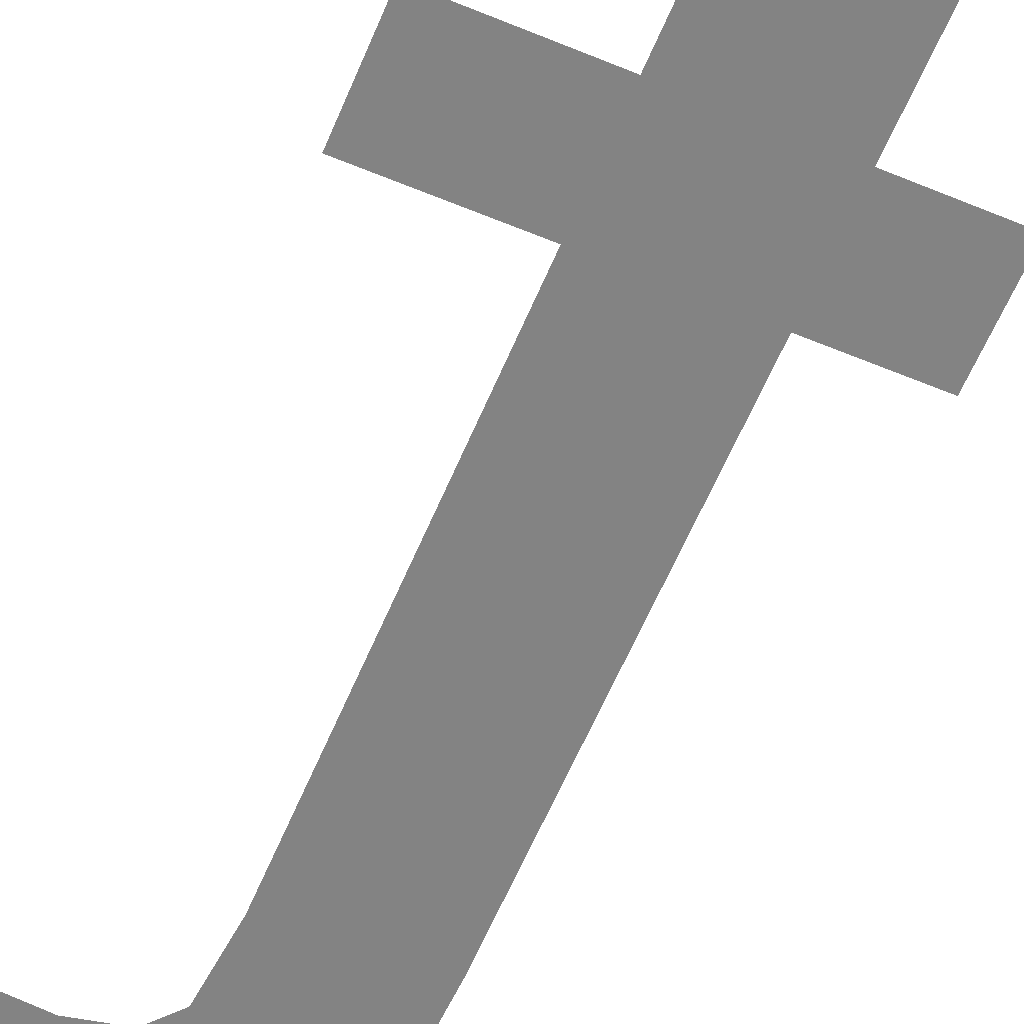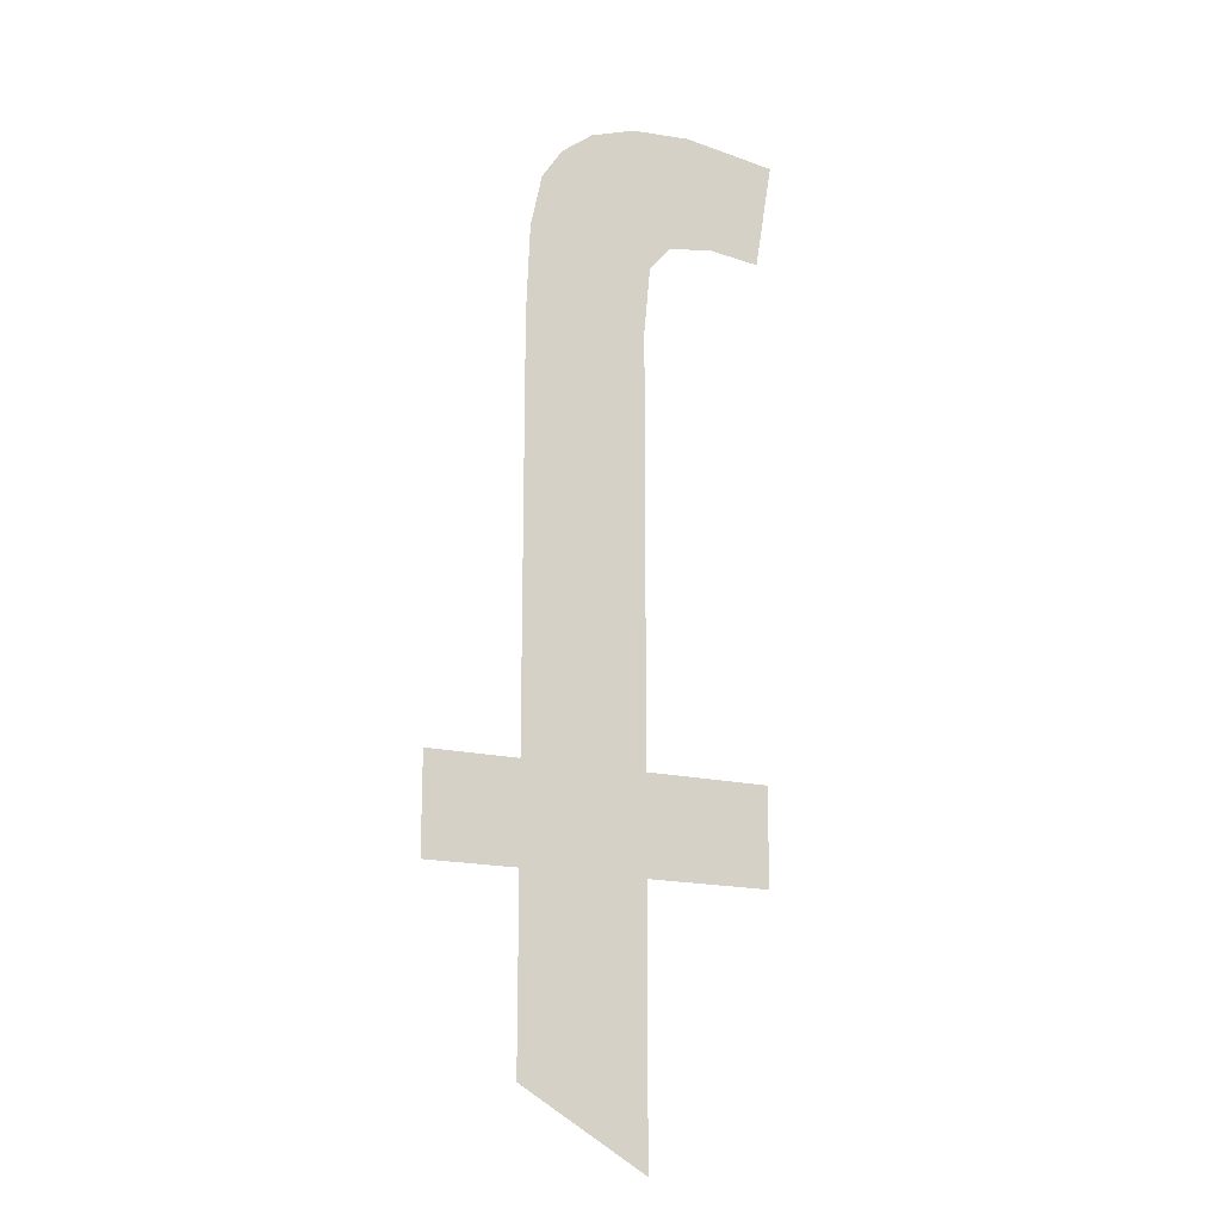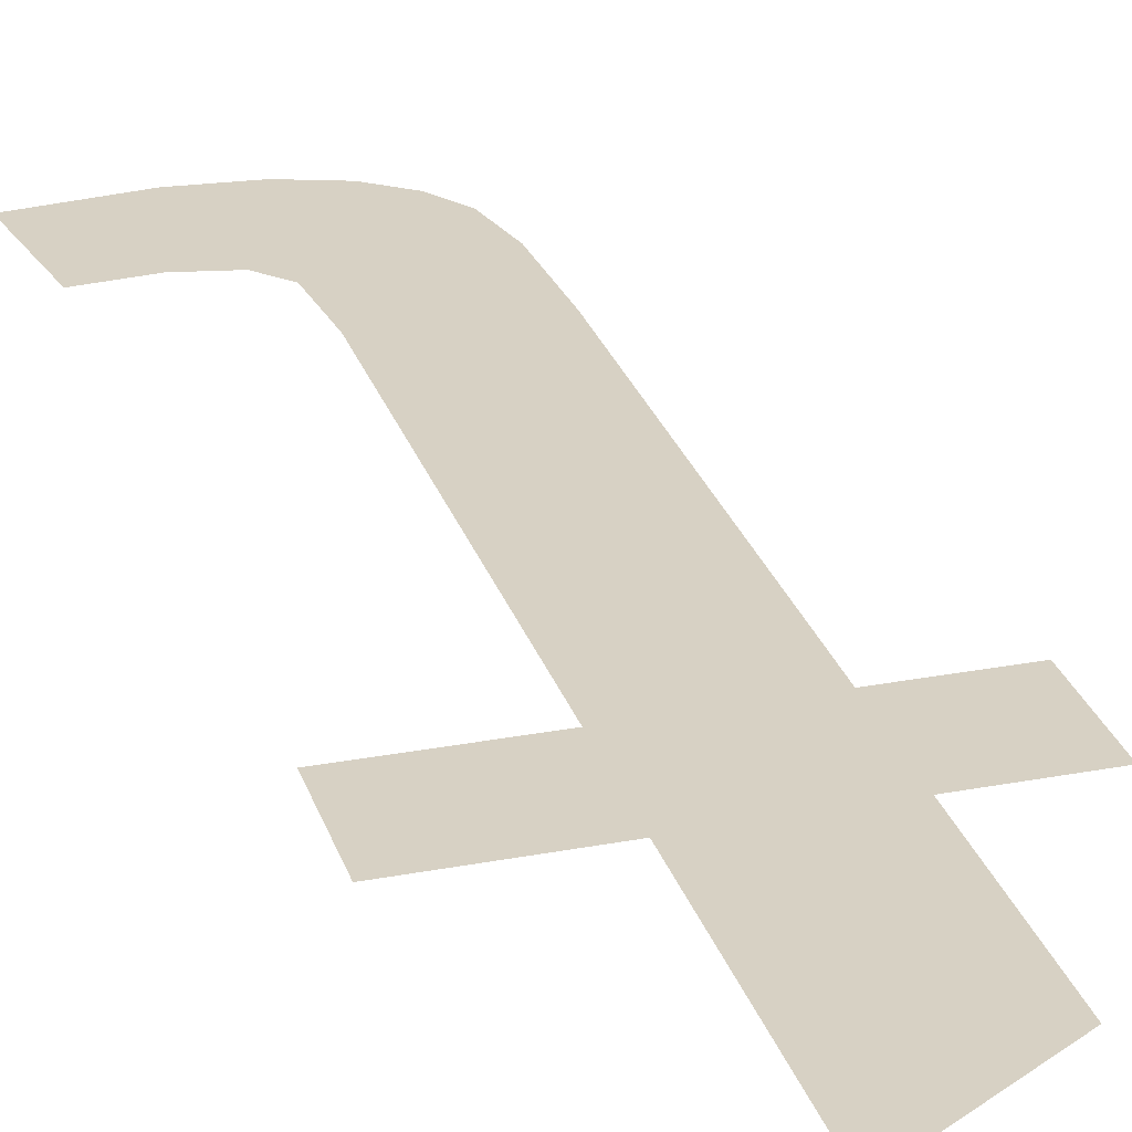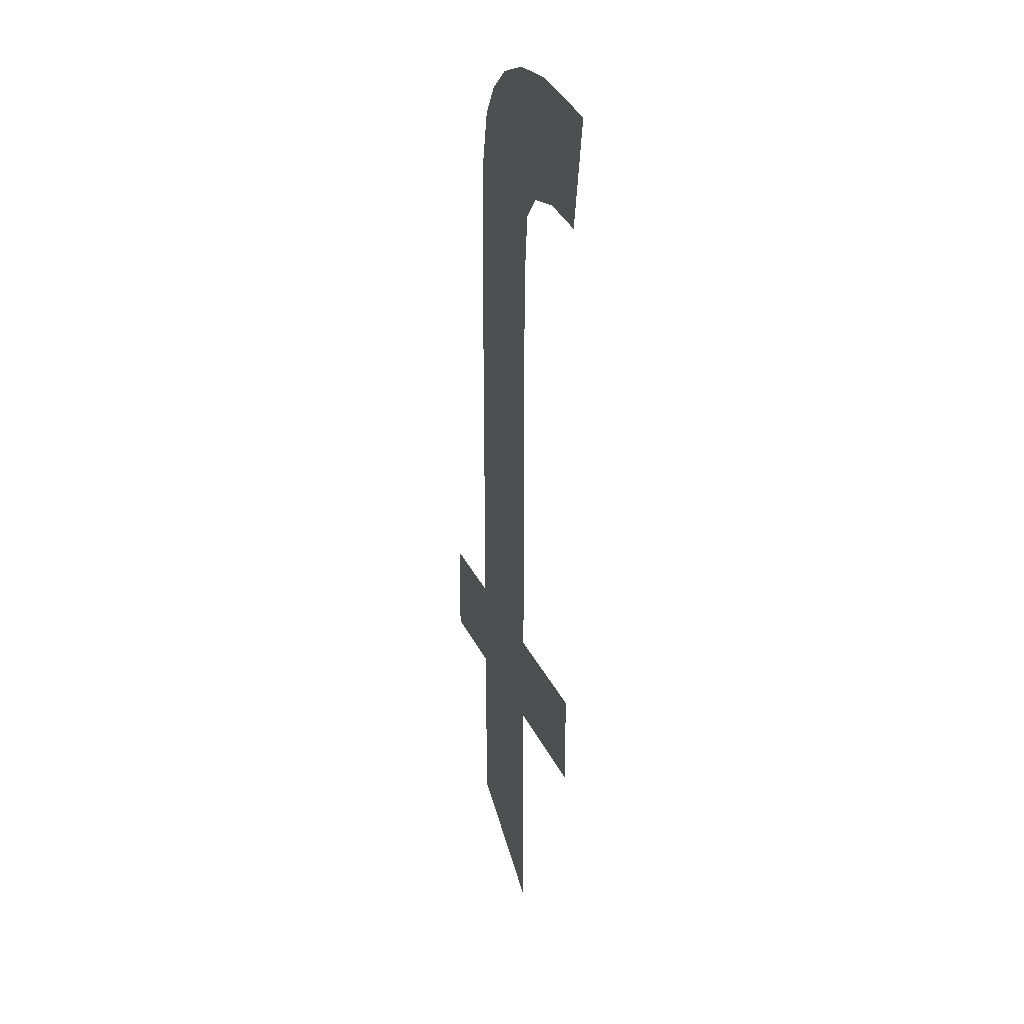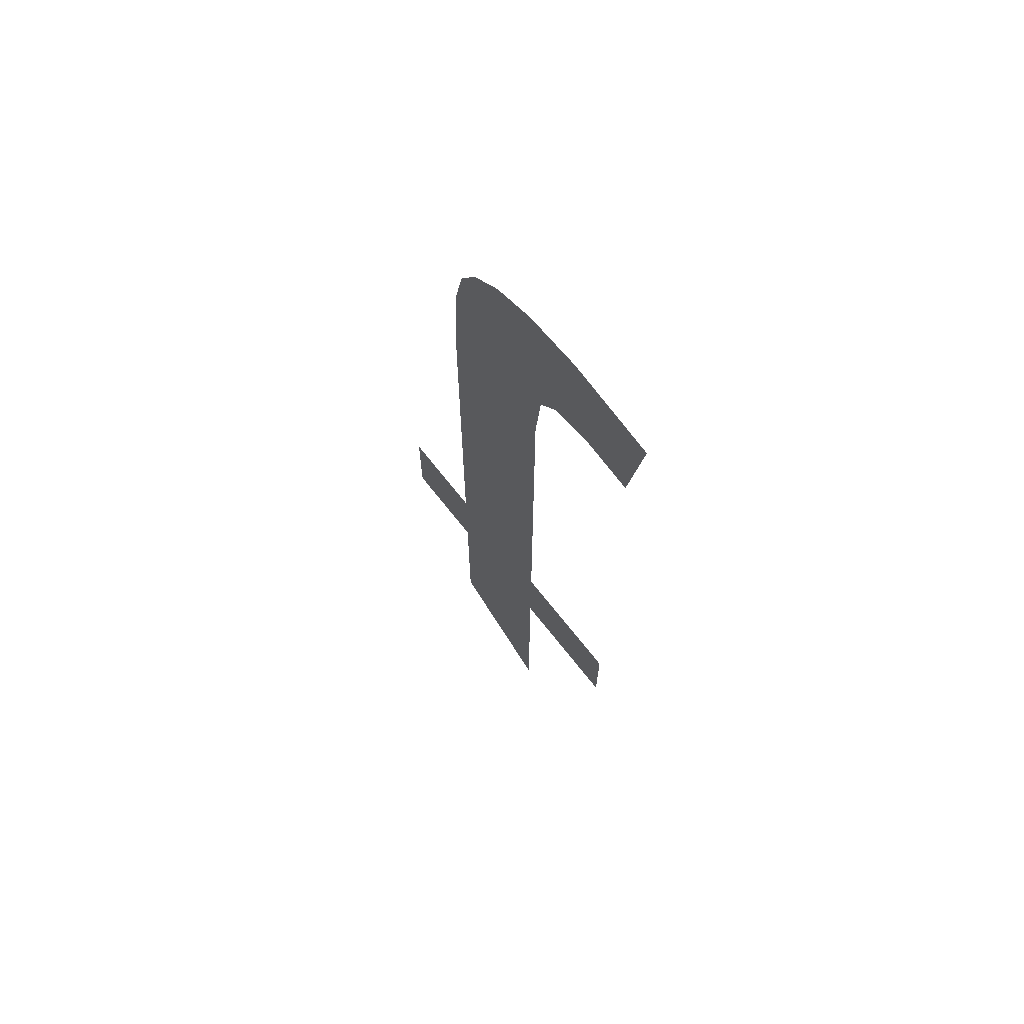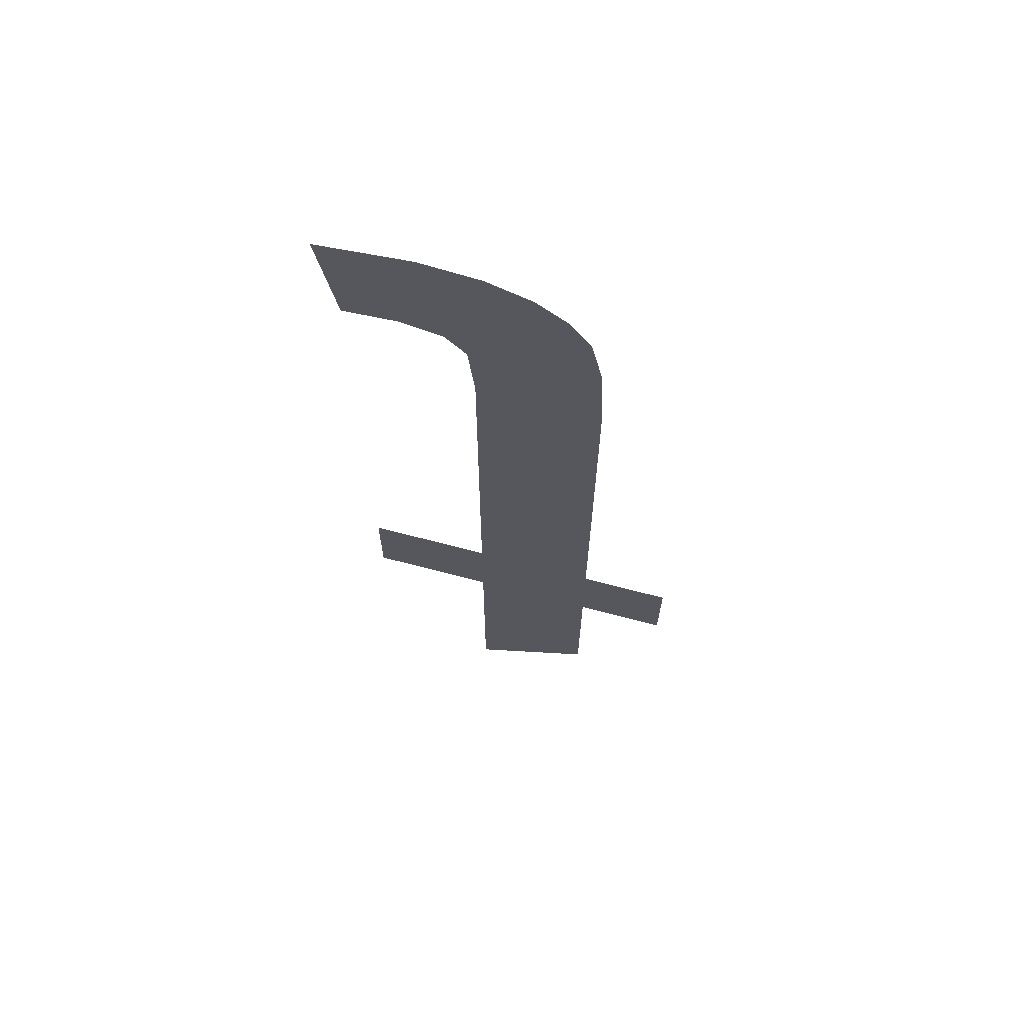
<metadata>
{"format":"obj","ext":"obj","renderer":"f3d","projection":"perspective","resolution":1024,"background":"white","views":[{"elev":-61.0,"azim":157.2,"up":"+Y"},{"elev":-17.0,"azim":-26.2,"up":"+Z"},{"elev":27.1,"azim":163.6,"up":"+Y"},{"elev":28.7,"azim":69.4,"up":"+Z"},{"elev":68.5,"azim":52.0,"up":"+Z"},{"elev":67.5,"azim":-165.2,"up":"+Z"}]}
</metadata>
<code>
o mesh213/mesh213-geometry#mesh213-geometry
v 0.008067 -0.1202 0.3001
v 0.006899 -0.1202 0.301
v 0.006899 -0.1202 0.3001
v 0.008067 -0.1202 0.301
v 0.006899 -0.1202 0.305
v 0.006899 -0.1202 0.2977
v 0.006796 -0.1202 0.307
v 0.006376 -0.1202 0.3068
v 0.00696 -0.1202 0.3056
v 0.006079 -0.1202 0.3066
v 0.007357 -0.1202 0.307
v 0.005886 -0.1202 0.3063
v 0.00716 -0.1202 0.3058
v 0.005779 -0.1202 0.3058
v 0.007557 -0.1202 0.3059
v 0.005744 -0.1202 0.3049
v 0.008235 -0.1202 0.3069
v 0.005744 -0.1202 0.301
v 0.008067 -0.1202 0.3059
v 0.005744 -0.1202 0.3001
v 0.005744 -0.1202 0.2984
v 0.004892 -0.1202 0.301
v 0.004892 -0.1202 0.3001
f 1 2 3
f 2 1 4
f 3 2 1
f 4 1 2
f 5 3 2
f 2 3 5
f 5 6 3
f 3 6 5
f 7 6 5
f 5 6 7
f 8 6 7
f 7 6 8
f 7 5 9
f 9 5 7
f 10 6 8
f 8 6 10
f 7 9 11
f 11 9 7
f 12 6 10
f 10 6 12
f 11 9 13
f 13 9 11
f 14 6 12
f 12 6 14
f 11 13 15
f 15 13 11
f 16 6 14
f 14 6 16
f 11 15 17
f 17 15 11
f 18 6 16
f 16 6 18
f 17 15 19
f 19 15 17
f 20 6 18
f 18 6 20
f 6 20 21
f 21 20 6
f 22 20 18
f 18 20 22
f 20 22 23
f 23 22 20

</code>
